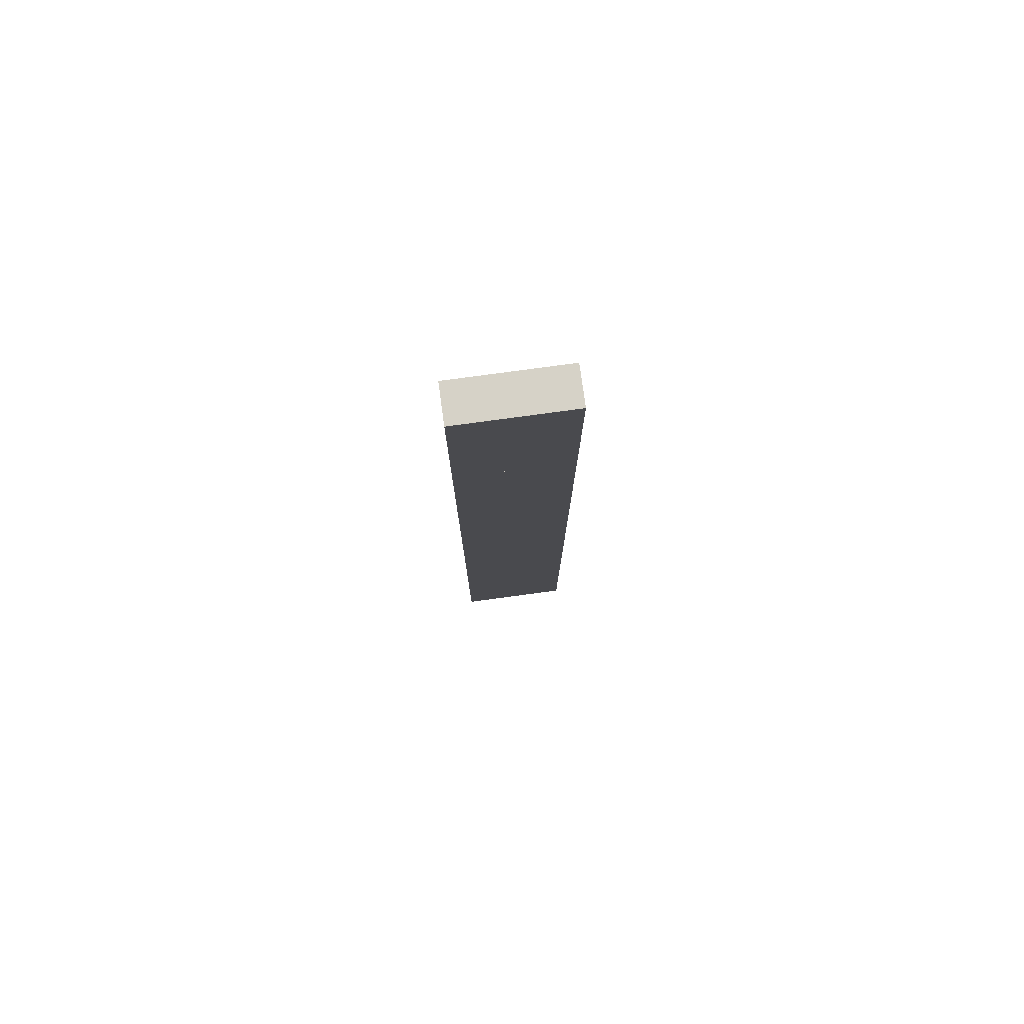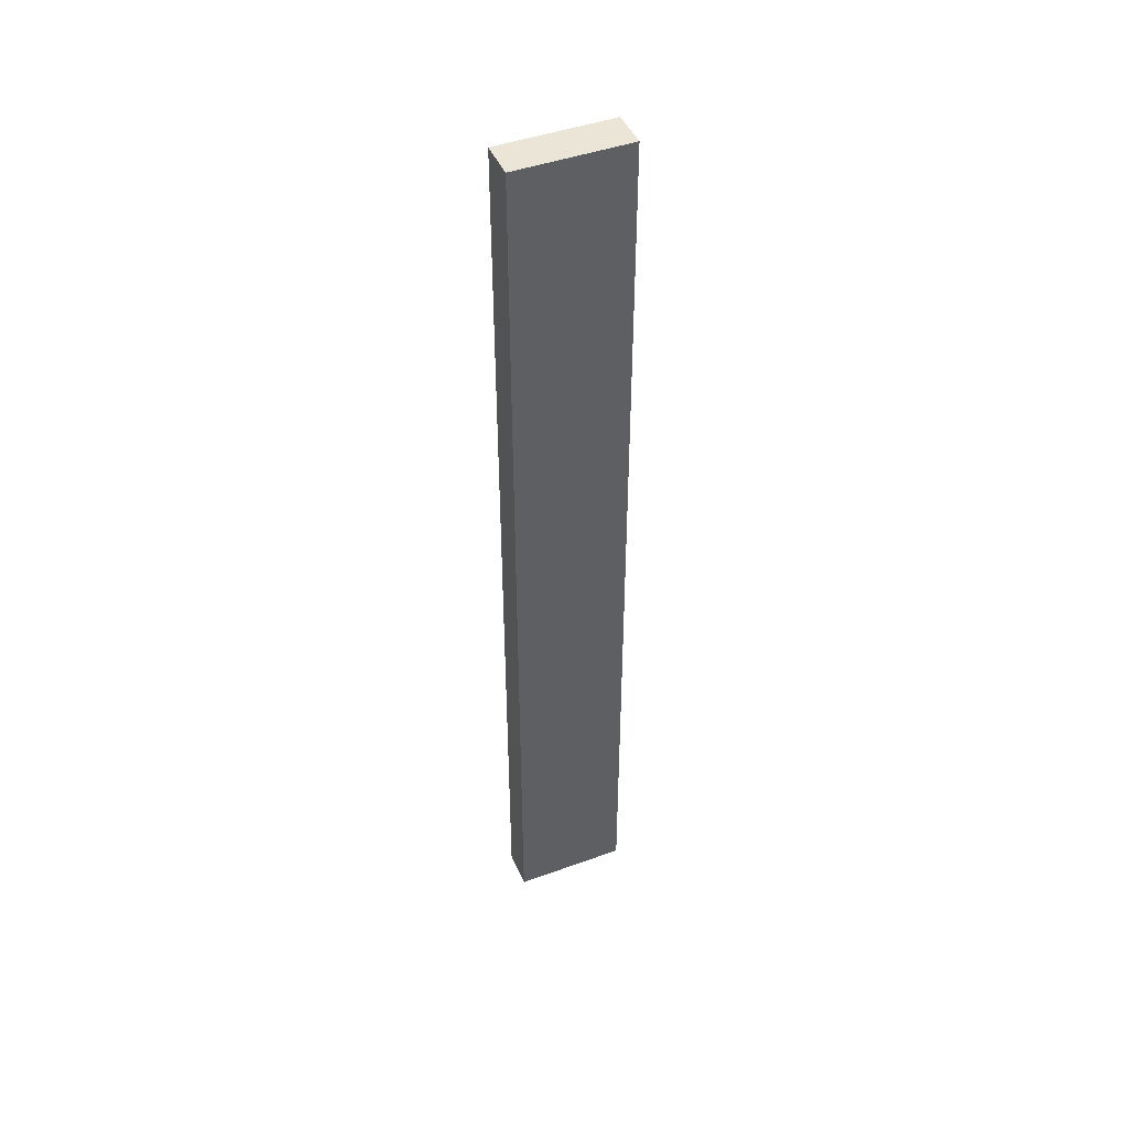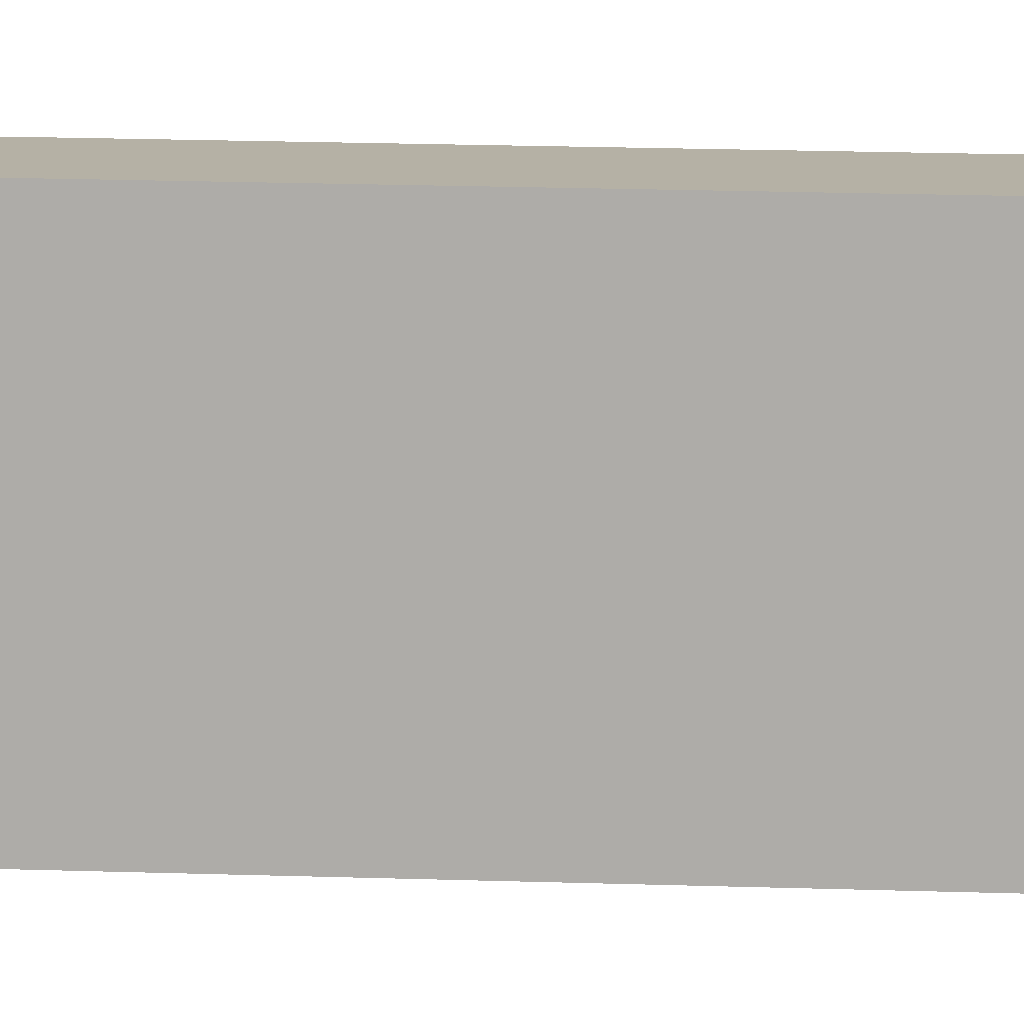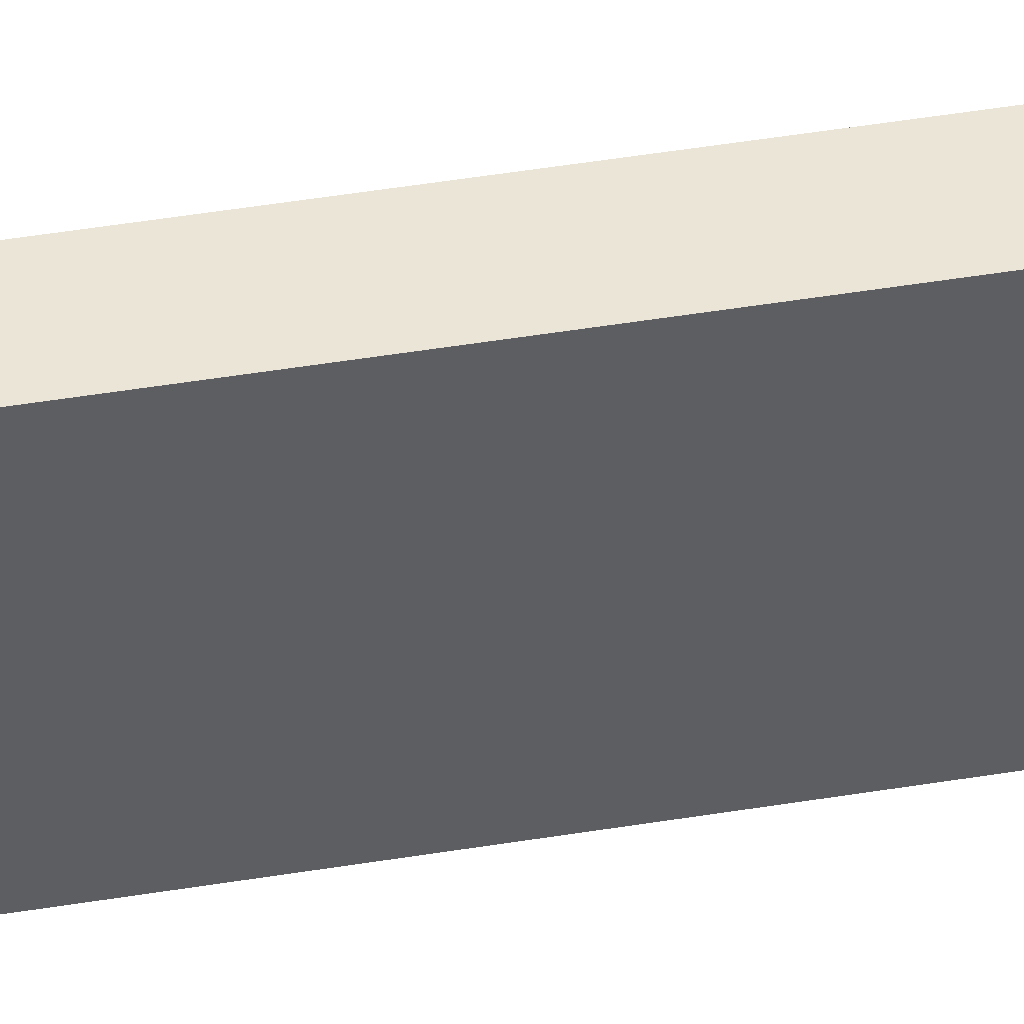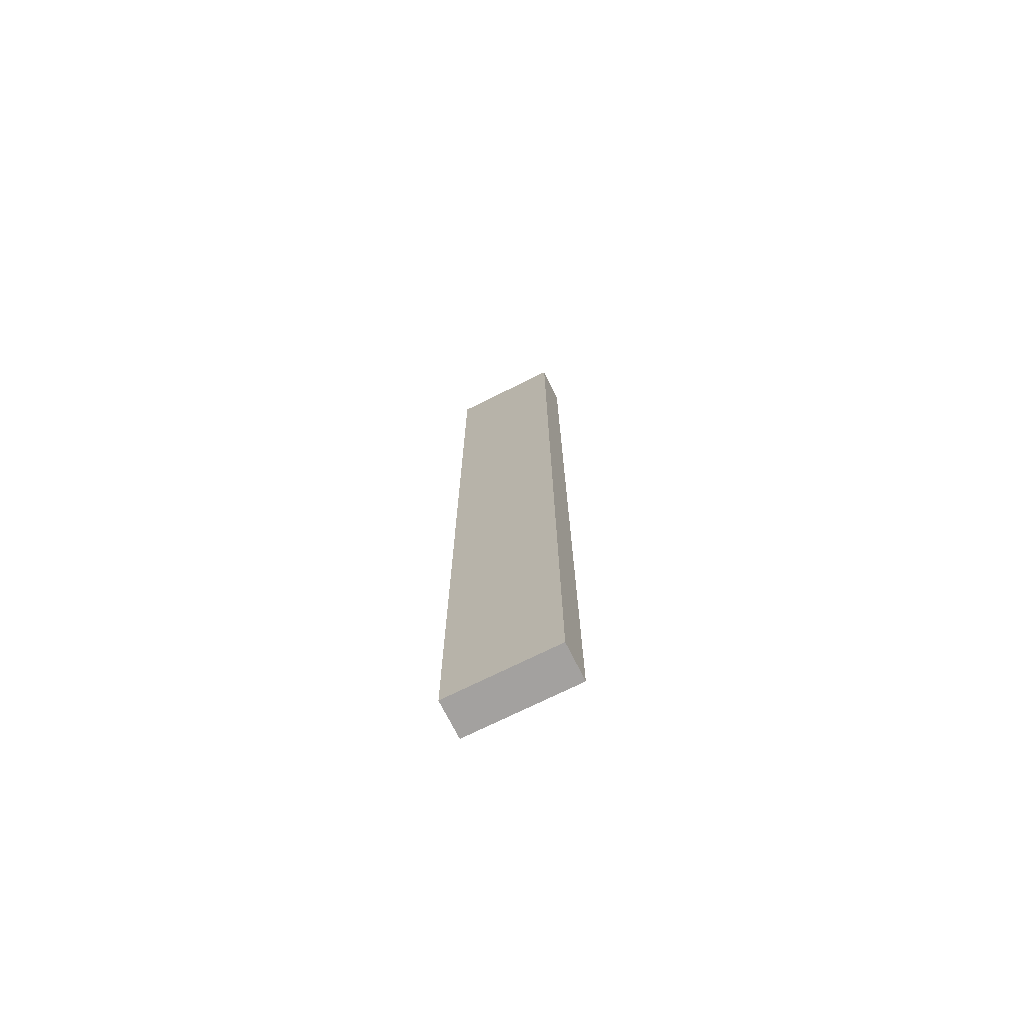
<metadata>
{"format":"obj","ext":"obj","renderer":"f3d","projection":"perspective","resolution":1024,"background":"white","views":[{"elev":78.6,"azim":82.3,"up":"+Z"},{"elev":45.6,"azim":-112.6,"up":"+Z"},{"elev":11.8,"azim":95.8,"up":"+Y"},{"elev":44.2,"azim":78.9,"up":"+Y"},{"elev":-72.3,"azim":-63.5,"up":"+Z"}]}
</metadata>
<code>
v  2508 0 411.5
v  2469 0 411.5
v  2469 0 214.6
v  2508 0 214.6
v  2508 118.1 411.5
v  2508 118.1 214.6
v  2469 118.1 214.6
v  2469 118.1 411.5
v  2508 0 608.3
v  2469 0 608.3
v  2508 118.1 608.3
v  2469 118.1 608.3
v  2508 0 805.2
v  2469 0 805.2
v  2508 118.1 805.2
v  2469 118.1 805.2
v  2508 0 1002
v  2469 0 1002
v  2508 118.1 1002
v  2469 118.1 1002
v  2508 0 1199
v  2469 0 1199
v  2508 118.1 1199
v  2469 118.1 1199
o Object155
g Object155
f 1 2 3
f 3 4 1
f 5 6 7
f 7 8 5
f 8 7 3
f 3 2 8
f 5 8 2
f 2 1 5
f 6 5 1
f 1 4 6
f 7 6 4
f 4 3 7
f 9 10 2
f 2 1 9
f 11 5 8
f 8 12 11
f 12 8 2
f 2 10 12
f 11 12 10
f 10 9 11
f 5 11 9
f 9 1 5
f 8 5 1
f 1 2 8
f 13 14 10
f 10 9 13
f 15 11 12
f 12 16 15
f 16 12 10
f 10 14 16
f 15 16 14
f 14 13 15
f 11 15 13
f 13 9 11
f 12 11 9
f 9 10 12
f 17 18 14
f 14 13 17
f 19 15 16
f 16 20 19
f 20 16 14
f 14 18 20
f 19 20 18
f 18 17 19
f 15 19 17
f 17 13 15
f 16 15 13
f 13 14 16
f 21 22 18
f 18 17 21
f 23 19 20
f 20 24 23
f 24 20 18
f 18 22 24
f 23 24 22
f 22 21 23
f 19 23 21
f 21 17 19
f 20 19 17
f 17 18 20

</code>
